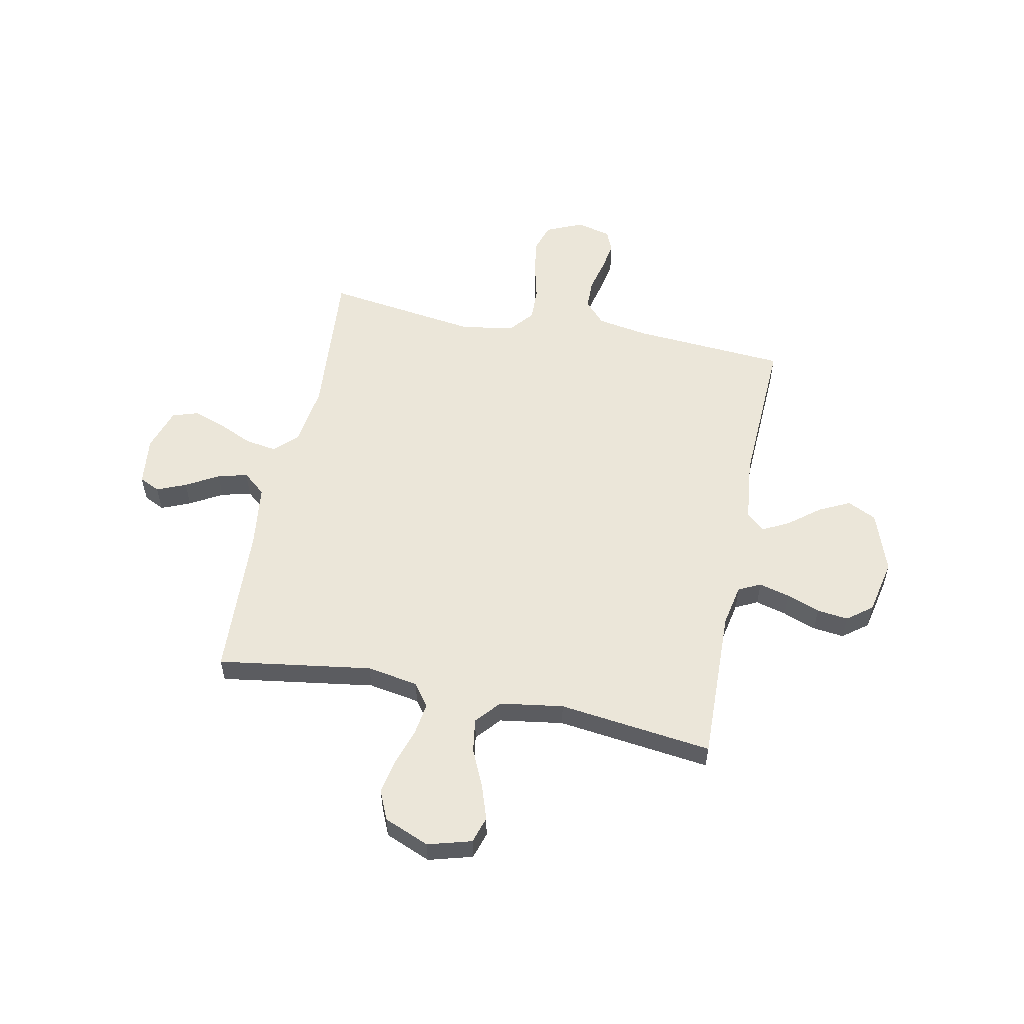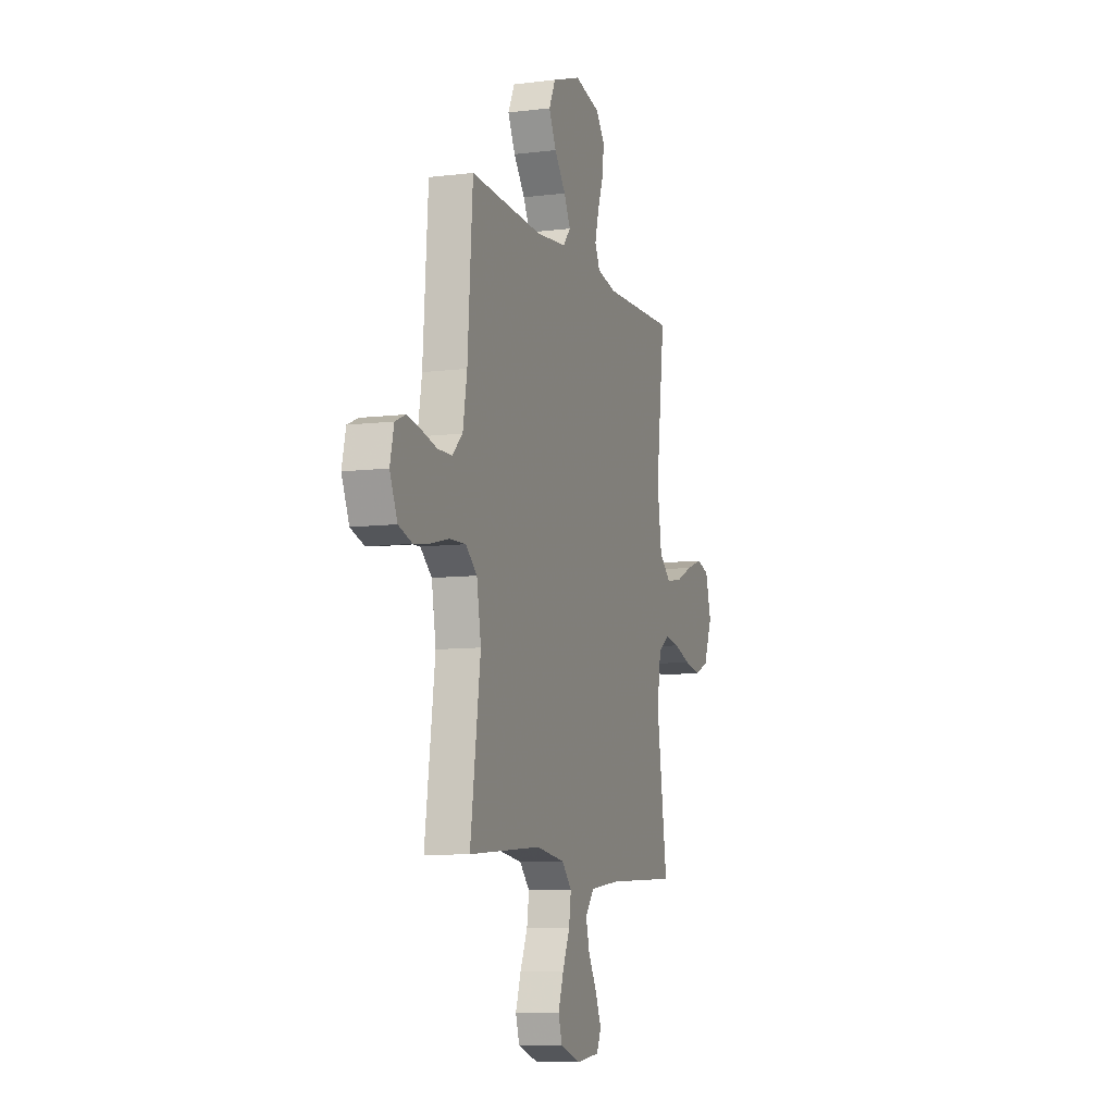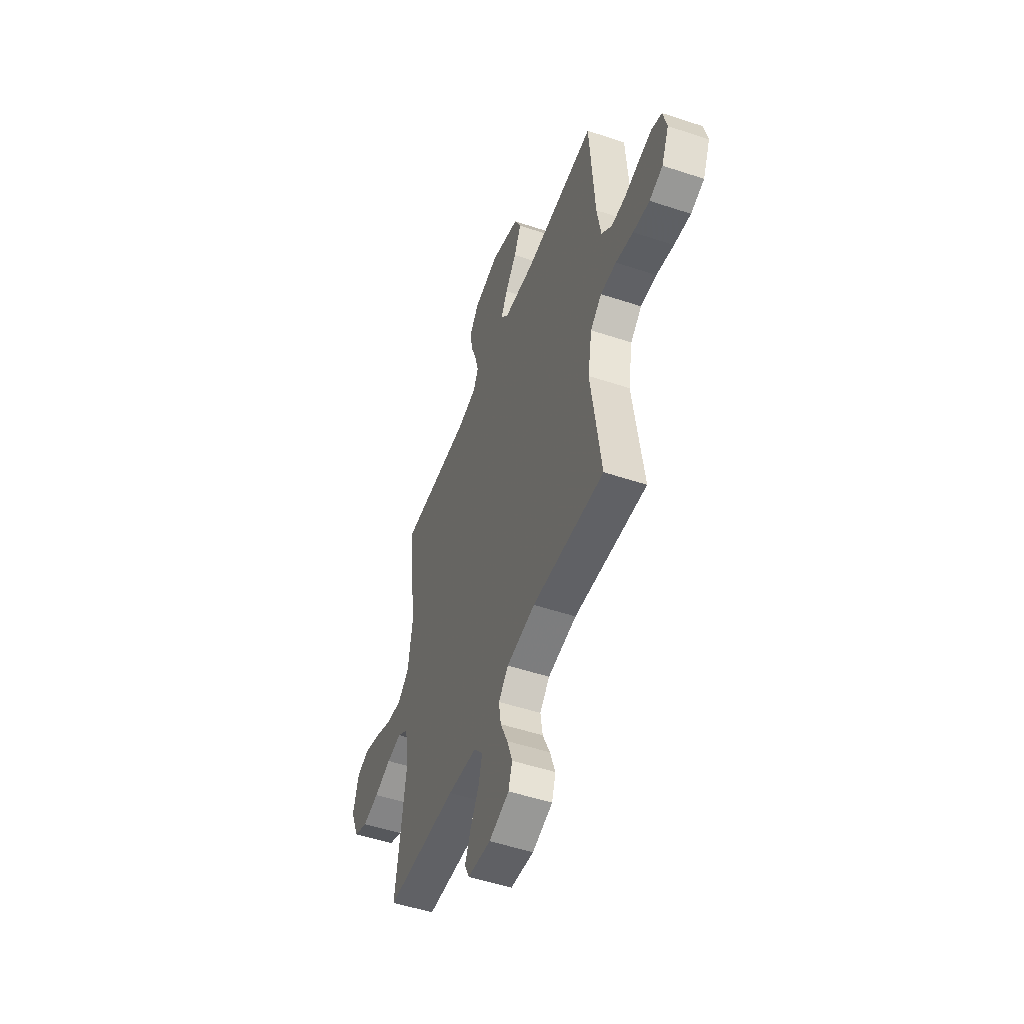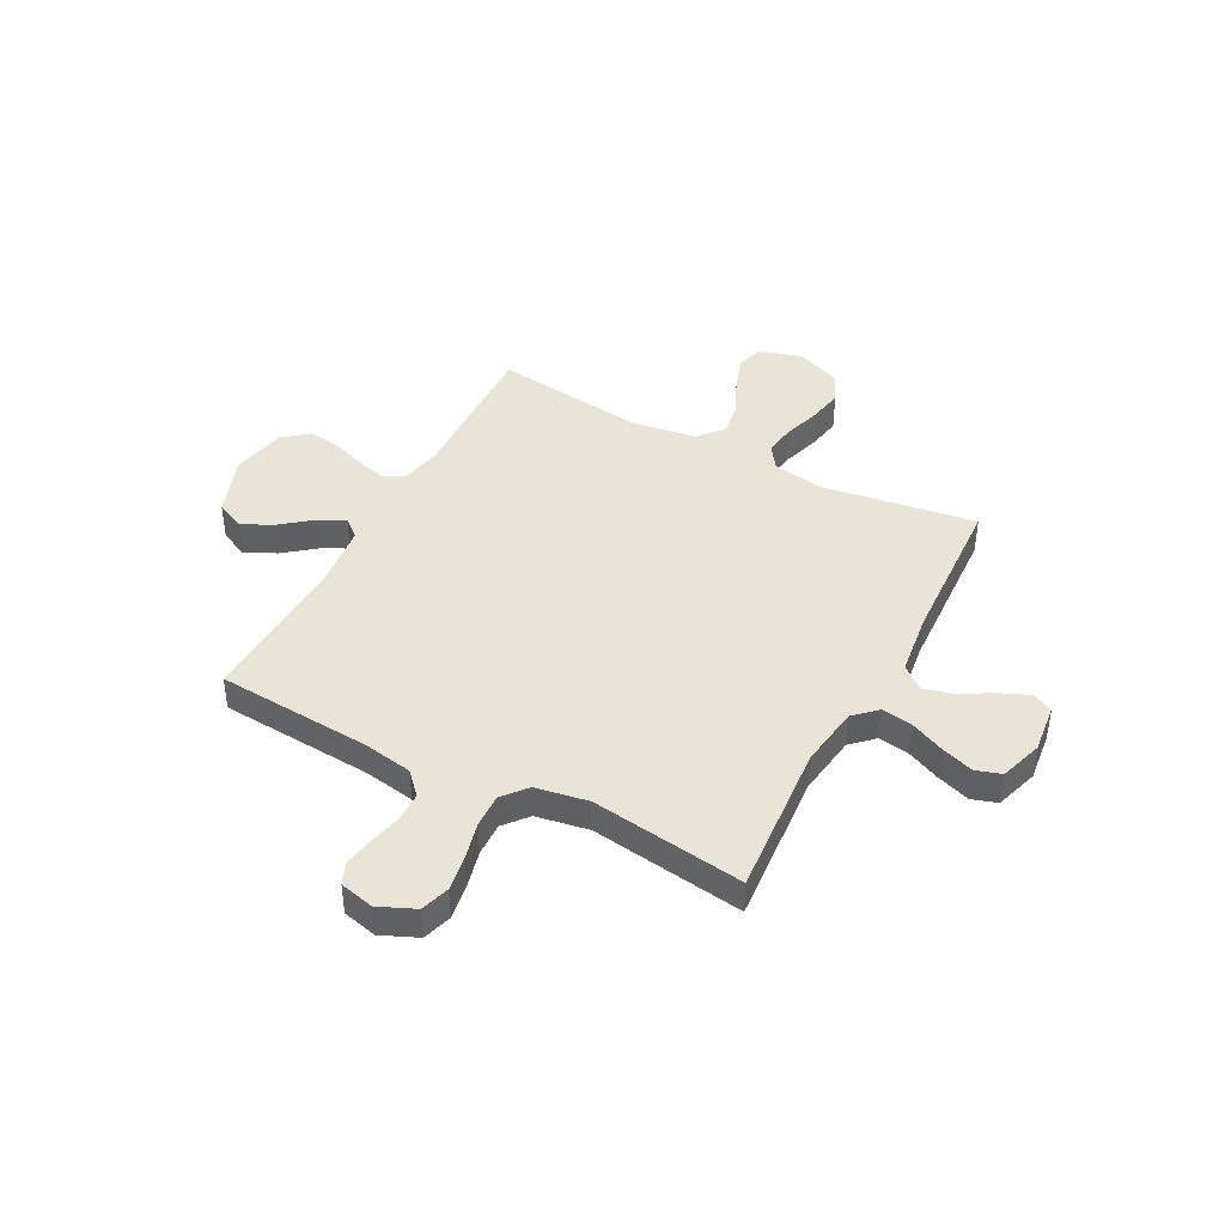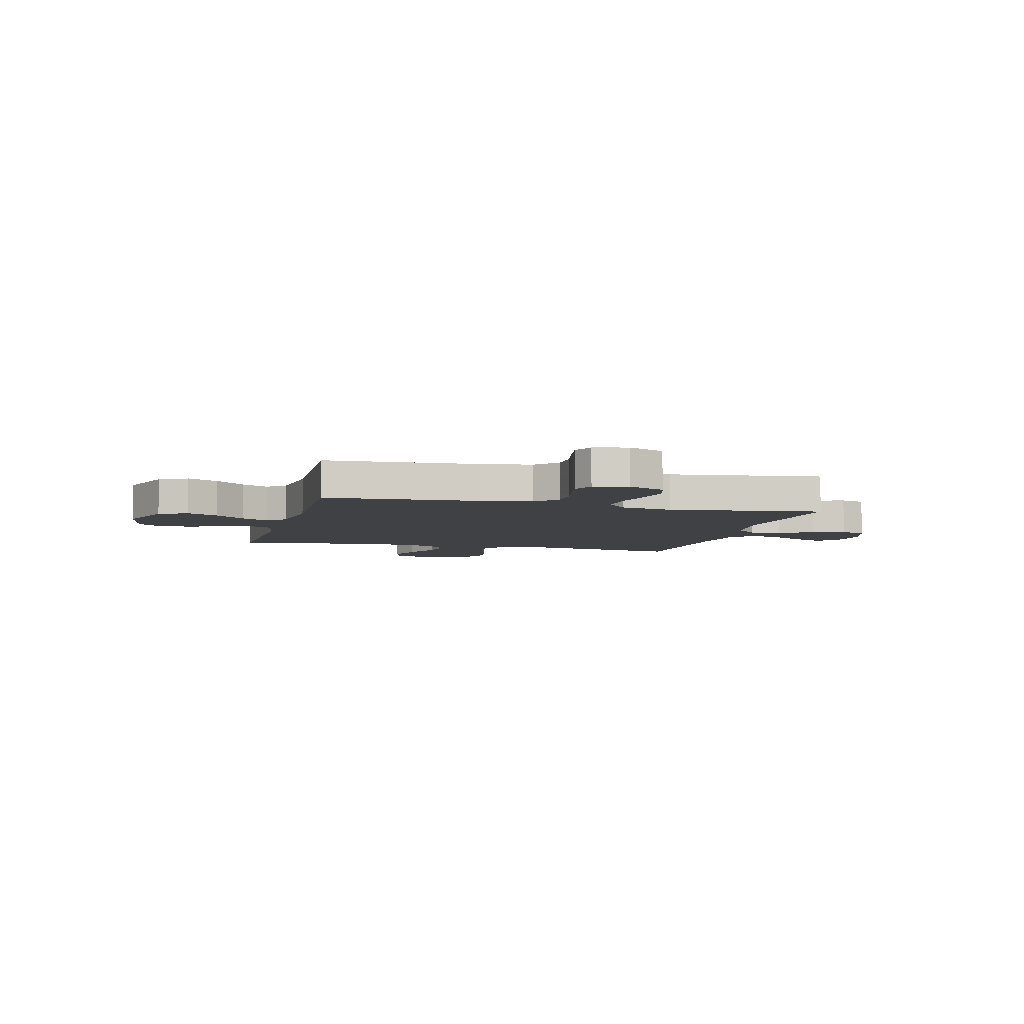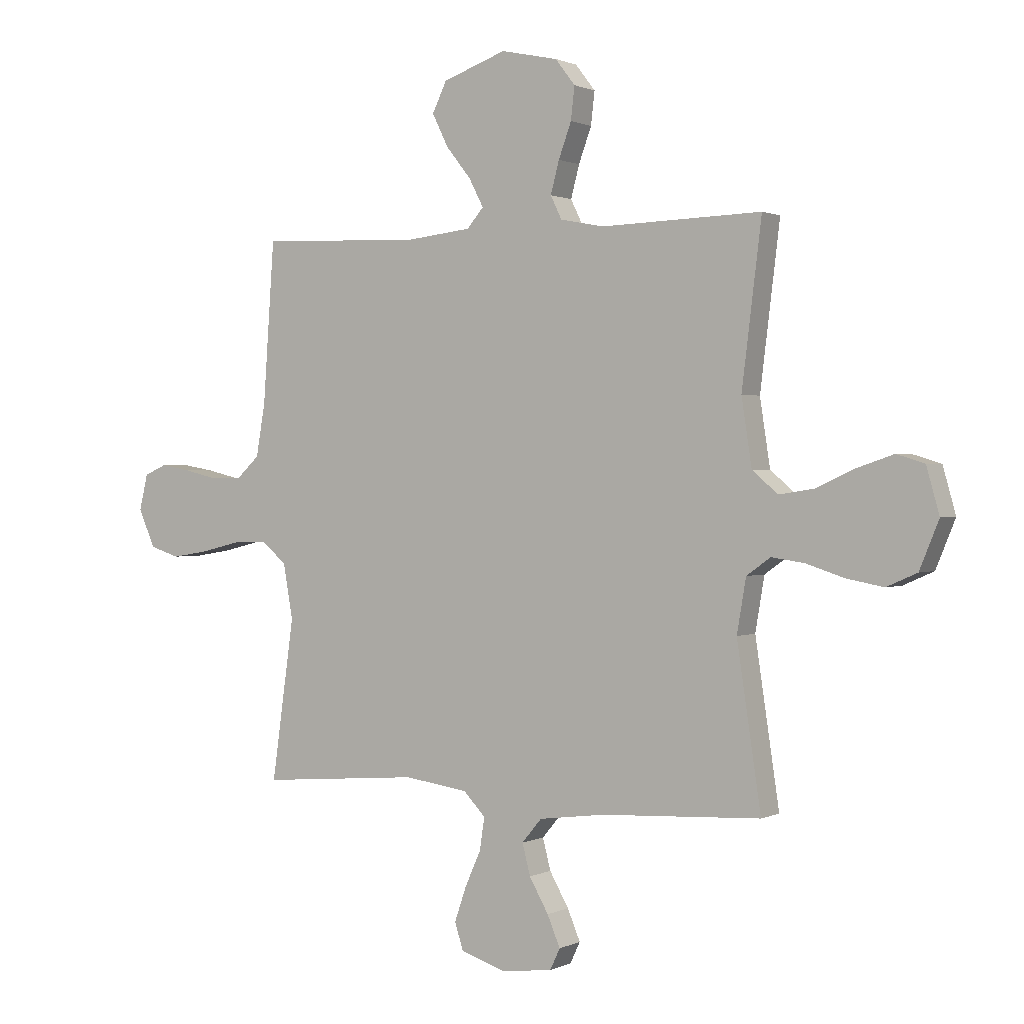
<metadata>
{"format":"obj","ext":"obj","renderer":"f3d","projection":"perspective","resolution":1024,"background":"white","views":[{"elev":55.5,"azim":-78.5,"up":"+Y"},{"elev":-8.8,"azim":108.4,"up":"+Z"},{"elev":-51.2,"azim":70.1,"up":"+Z"},{"elev":42.6,"azim":117.8,"up":"+Y"},{"elev":-5.8,"azim":75.2,"up":"+Y"},{"elev":0.9,"azim":-148.6,"up":"+Z"}]}
</metadata>
<code>
v -0.5 0.07 0.5
v -0.2 0.07 0.491
v -0.118 0.07 0.507
v -0.097 0.07 0.55
v -0.113 0.07 0.61
v -0.137 0.07 0.675
v -0.144 0.07 0.736
v -0.107 0.07 0.784
v 0 0.07 0.807
v 0.119 0.07 0.765
v 0.146 0.07 0.709
v 0.116 0.07 0.648
v 0.069 0.07 0.589
v 0.042 0.07 0.537
v 0.073 0.07 0.501
v 0.2 0.07 0.487
v 0.5 0.07 0.5
v 0.521 0.07 0.2
v 0.538 0.07 0.101
v 0.581 0.07 0.061
v 0.639 0.07 0.06
v 0.702 0.07 0.075
v 0.76 0.07 0.085
v 0.802 0.07 0.067
v 0.818 0.07 0
v 0.787 0.07 -0.071
v 0.731 0.07 -0.089
v 0.662 0.07 -0.078
v 0.589 0.07 -0.06
v 0.523 0.07 -0.058
v 0.476 0.07 -0.097
v 0.458 0.07 -0.2
v 0.5 0.07 -0.5
v 0.2 0.07 -0.476
v 0.08 0.07 -0.493
v 0.039 0.07 -0.536
v 0.048 0.07 -0.596
v 0.078 0.07 -0.663
v 0.1 0.07 -0.727
v 0.084 0.07 -0.777
v 0 0.07 -0.804
v -0.096 0.07 -0.793
v -0.115 0.07 -0.753
v -0.091 0.07 -0.696
v -0.055 0.07 -0.633
v -0.04 0.07 -0.575
v -0.077 0.07 -0.531
v -0.2 0.07 -0.515
v -0.5 0.07 -0.5
v -0.455 0.07 -0.2
v -0.472 0.07 -0.1
v -0.517 0.07 -0.068
v -0.579 0.07 -0.077
v -0.65 0.07 -0.1
v -0.719 0.07 -0.113
v -0.776 0.07 -0.088
v -0.812 0.07 0
v -0.788 0.07 0.085
v -0.736 0.07 0.101
v -0.668 0.07 0.078
v -0.596 0.07 0.045
v -0.53 0.07 0.035
v -0.482 0.07 0.076
v -0.463 0.07 0.2
v -0.5 0 0.5
v -0.2 0 0.491
v -0.118 0 0.507
v -0.097 0 0.55
v -0.113 0 0.61
v -0.137 0 0.675
v -0.144 0 0.736
v -0.107 0 0.784
v 0 0 0.807
v 0.119 0 0.765
v 0.146 0 0.709
v 0.116 0 0.648
v 0.069 0 0.589
v 0.042 0 0.537
v 0.073 0 0.501
v 0.2 0 0.487
v 0.5 0 0.5
v 0.521 0 0.2
v 0.538 0 0.101
v 0.581 0 0.061
v 0.639 0 0.06
v 0.702 0 0.075
v 0.76 0 0.085
v 0.802 0 0.067
v 0.818 0 0
v 0.787 0 -0.071
v 0.731 0 -0.089
v 0.662 0 -0.078
v 0.589 0 -0.06
v 0.523 0 -0.058
v 0.476 0 -0.097
v 0.458 0 -0.2
v 0.5 0 -0.5
v 0.2 0 -0.476
v 0.08 0 -0.493
v 0.039 0 -0.536
v 0.048 0 -0.596
v 0.078 0 -0.663
v 0.1 0 -0.727
v 0.084 0 -0.777
v 0 0 -0.804
v -0.096 0 -0.793
v -0.115 0 -0.753
v -0.091 0 -0.696
v -0.055 0 -0.633
v -0.04 0 -0.575
v -0.077 0 -0.531
v -0.2 0 -0.515
v -0.5 0 -0.5
v -0.455 0 -0.2
v -0.472 0 -0.1
v -0.517 0 -0.068
v -0.579 0 -0.077
v -0.65 0 -0.1
v -0.719 0 -0.113
v -0.776 0 -0.088
v -0.812 0 0
v -0.788 0 0.085
v -0.736 0 0.101
v -0.668 0 0.078
v -0.596 0 0.045
v -0.53 0 0.035
v -0.482 0 0.076
v -0.463 0 0.2
f 58 59 60 61
f 56 57 58 61
f 56 61 62
f 53 54 55 56
f 52 53 56 62
f 51 52 62 63
f 48 49 50
f 47 48 50 51
f 42 43 44 45
f 42 45 46
f 41 42 46
f 40 41 46
f 37 38 39 40
f 37 40 46
f 36 37 46 47
f 32 33 34
f 31 32 34 35
f 26 27 28 29
f 24 25 26 29
f 24 29 30
f 21 22 23 24
f 21 24 30
f 20 21 30 31
f 16 17 18
f 15 16 18 19
f 10 11 12 13
f 10 13 14
f 9 10 14
f 8 9 14
f 5 6 7 8
f 4 5 8 14
f 3 4 14 15
f 64 1 2
f 35 36 47 51
f 35 51 63 64
f 20 31 35 64
f 15 19 20 64
f 2 3 15 64
f 125 124 123 122
f 125 122 121 120
f 126 125 120
f 120 119 118 117
f 126 120 117 116
f 127 126 116 115
f 114 113 112
f 115 114 112 111
f 109 108 107 106
f 110 109 106
f 110 106 105
f 110 105 104
f 104 103 102 101
f 110 104 101
f 111 110 101 100
f 98 97 96
f 99 98 96 95
f 93 92 91 90
f 93 90 89 88
f 94 93 88
f 88 87 86 85
f 94 88 85
f 95 94 85 84
f 82 81 80
f 83 82 80 79
f 77 76 75 74
f 78 77 74
f 78 74 73
f 78 73 72
f 72 71 70 69
f 78 72 69 68
f 79 78 68 67
f 66 65 128
f 115 111 100 99
f 128 127 115 99
f 128 99 95 84
f 128 84 83 79
f 128 79 67 66
f 1 65 66 2
f 2 66 67 3
f 3 67 68 4
f 4 68 69 5
f 5 69 70 6
f 6 70 71 7
f 7 71 72 8
f 8 72 73 9
f 9 73 74 10
f 10 74 75 11
f 11 75 76 12
f 12 76 77 13
f 13 77 78 14
f 14 78 79 15
f 15 79 80 16
f 16 80 81 17
f 17 81 82 18
f 18 82 83 19
f 19 83 84 20
f 20 84 85 21
f 21 85 86 22
f 22 86 87 23
f 23 87 88 24
f 24 88 89 25
f 25 89 90 26
f 26 90 91 27
f 27 91 92 28
f 28 92 93 29
f 29 93 94 30
f 30 94 95 31
f 31 95 96 32
f 32 96 97 33
f 33 97 98 34
f 34 98 99 35
f 35 99 100 36
f 36 100 101 37
f 37 101 102 38
f 38 102 103 39
f 39 103 104 40
f 40 104 105 41
f 41 105 106 42
f 42 106 107 43
f 43 107 108 44
f 44 108 109 45
f 45 109 110 46
f 46 110 111 47
f 47 111 112 48
f 48 112 113 49
f 49 113 114 50
f 50 114 115 51
f 51 115 116 52
f 52 116 117 53
f 53 117 118 54
f 54 118 119 55
f 55 119 120 56
f 56 120 121 57
f 57 121 122 58
f 58 122 123 59
f 59 123 124 60
f 60 124 125 61
f 61 125 126 62
f 62 126 127 63
f 63 127 128 64
f 64 128 65 1

</code>
